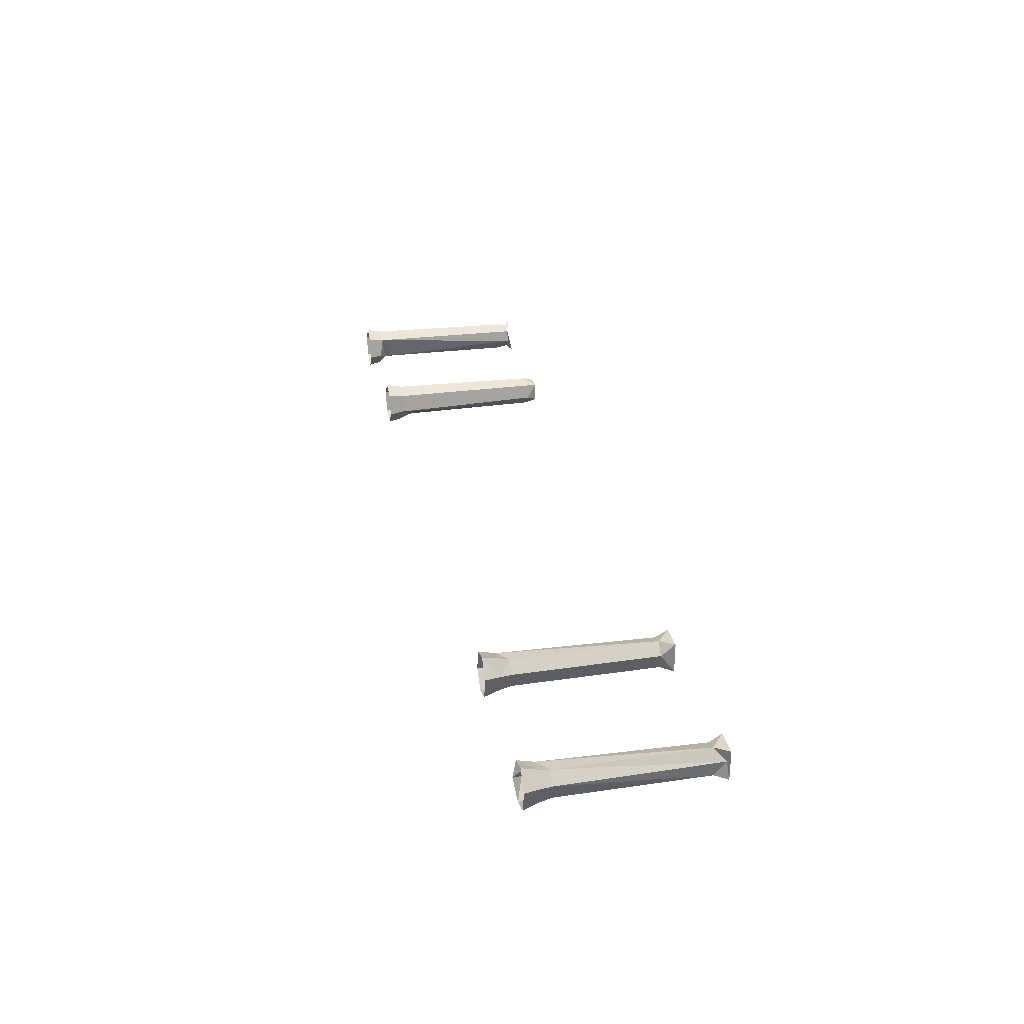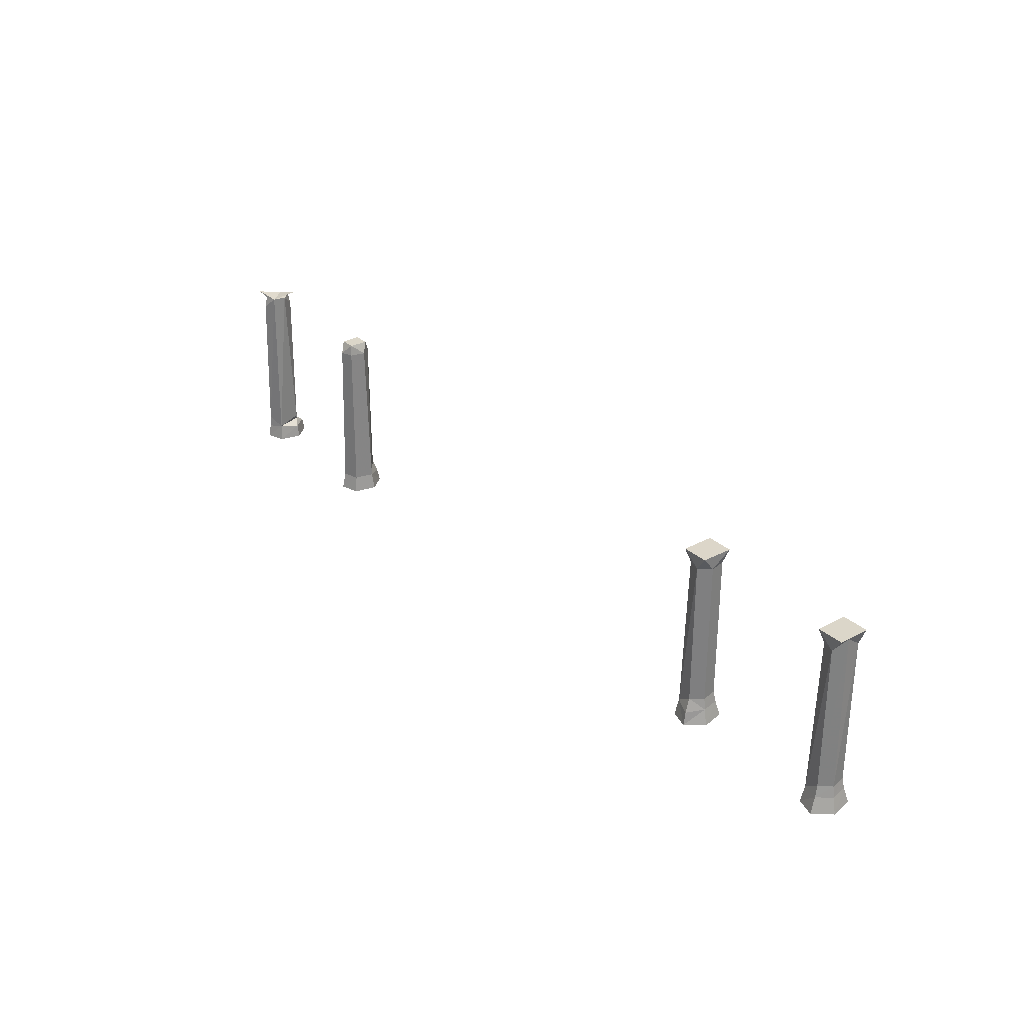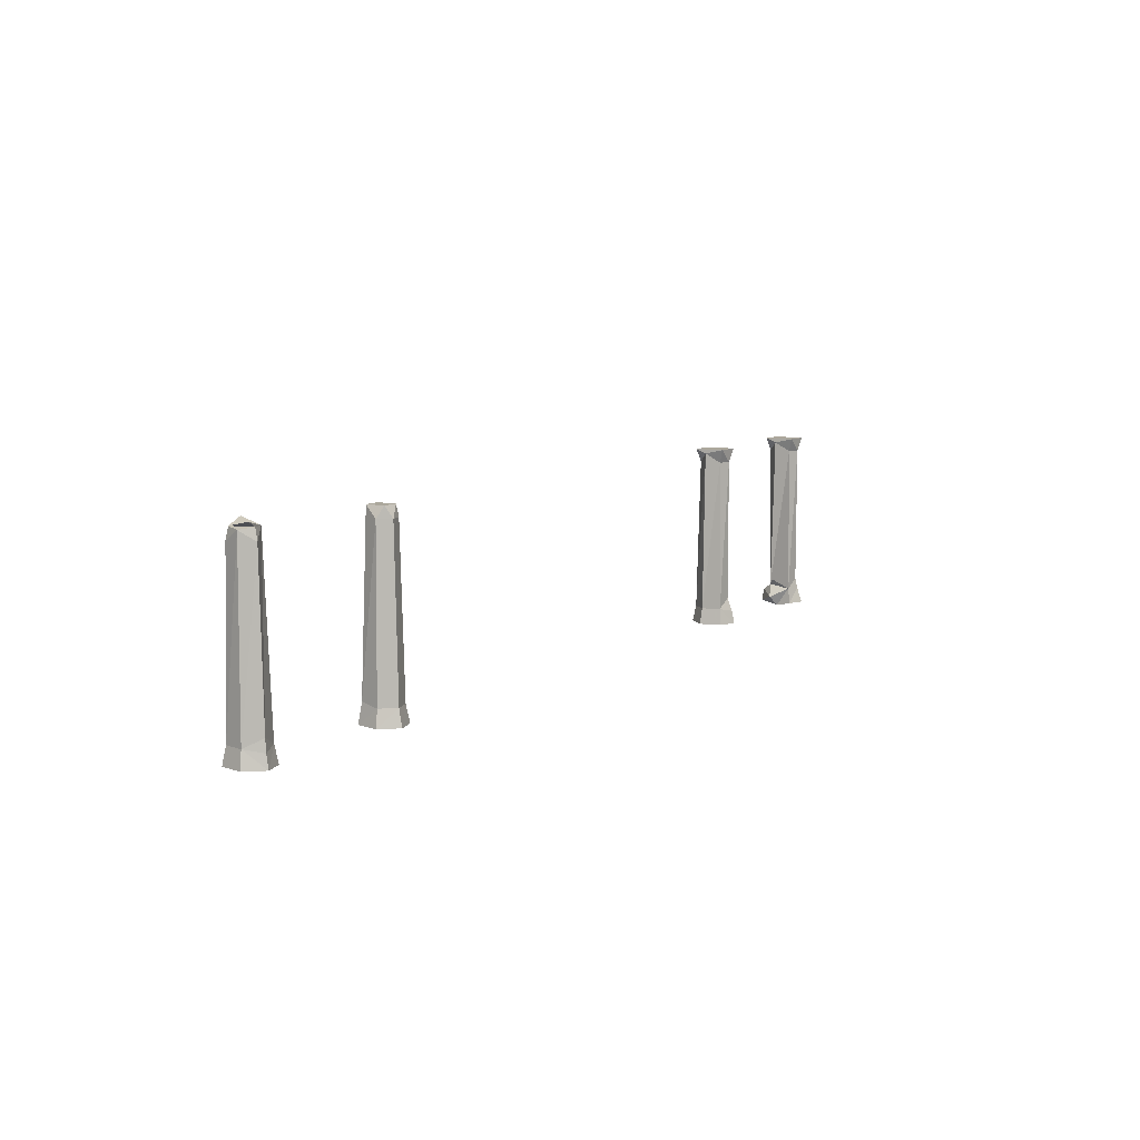
<metadata>
{"format":"obj","ext":"obj","renderer":"f3d","projection":"perspective","resolution":1024,"background":"white","views":[{"elev":29.8,"azim":77.8,"up":"+Z"},{"elev":30.1,"azim":52.5,"up":"+Y"},{"elev":8.4,"azim":-57.6,"up":"+Y"}]}
</metadata>
<code>
v -0.3829 0.1362 -0.5508
v -0.3829 0.1362 -0.5508
v -0.3829 0.1362 -0.5508
v 0.4227 0.1593 -0.5814
v -0.374 0.1361 -0.5909
v -0.374 0.1361 -0.5909
v -0.366 0.1361 -0.5563
v -0.2195 0.1509 -0.5598
v -0.2195 0.1509 -0.5598
v -0.2259 0.1477 -0.5898
v -0.2259 0.1477 -0.5898
v 0.4493 0.1501 -0.5732
v 0.4493 0.1501 -0.5732
v -0.3952 0.1361 -0.5653
v 0.2735 0.1508 -0.5805
v 0.2735 0.1508 -0.5805
v -0.2188 0.2897 -0.5755
v -0.2188 0.2897 -0.5755
v 0.4475 0.16 -0.5737
v 0.4458 0.1501 -0.5887
v 0.4458 0.1501 -0.5887
v 0.4458 0.1501 -0.5887
v -0.223 0.2995 -0.5636
v -0.223 0.2995 -0.5636
v -0.223 0.2995 -0.5636
v -0.223 0.2995 -0.5636
v 0.2959 0.16 -0.586
v -0.223 0.2995 -0.5803
v -0.223 0.2995 -0.5803
v -0.223 0.2995 -0.5803
v -0.223 0.2995 -0.5803
v 0.2756 0.2979 -0.5797
v 0.2756 0.2979 -0.5797
v 0.2756 0.2979 -0.5797
v 0.2756 0.2979 -0.5797
v 0.4457 0.2995 -0.5742
v 0.4457 0.2995 -0.5742
v 0.4457 0.2995 -0.5742
v 0.4457 0.2995 -0.5742
v -0.3615 0.1362 -0.5763
v -0.2159 0.1509 -0.5766
v -0.2159 0.1509 -0.5766
v -0.2159 0.1509 -0.5766
v -0.2175 0.1362 -0.5574
v -0.2337 0.1509 -0.5552
v -0.2337 0.1509 -0.5552
v -0.2337 0.1509 -0.5552
v -0.2337 0.1509 -0.5552
v 0.4246 0.3019 -0.5633
v 0.4246 0.3019 -0.5633
v 0.4246 0.3019 -0.5633
v 0.4246 0.3019 -0.5633
v 0.4279 0.2895 -0.5673
v 0.4279 0.2895 -0.5673
v -0.237 0.2994 -0.5635
v -0.237 0.2994 -0.5635
v -0.237 0.2994 -0.5635
v -0.237 0.2994 -0.5635
v -0.3907 0.1361 -0.5853
v 0.2958 0.2896 -0.5859
v 0.2958 0.2896 -0.5859
v 0.4245 0.3018 -0.5909
v 0.4245 0.3018 -0.5909
v 0.4245 0.3018 -0.5909
v 0.4398 0.15 -0.5618
v 0.4398 0.15 -0.5618
v 0.4398 0.15 -0.5618
v 0.4398 0.15 -0.5618
v -0.3649 0.1595 -0.5752
v -0.3925 0.1508 -0.5662
v -0.3925 0.1508 -0.5662
v -0.3925 0.1508 -0.5662
v -0.3755 0.2896 -0.5842
v 0.2908 0.1599 -0.5626
v 0.2908 0.1599 -0.5626
v 0.2908 0.1599 -0.5626
v 0.2908 0.1599 -0.5626
v 0.2908 0.1599 -0.5626
v -0.2371 0.2995 -0.5803
v -0.2371 0.2995 -0.5803
v -0.2371 0.2995 -0.5803
v -0.2371 0.2995 -0.5803
v -0.2371 0.2995 -0.5803
v 0.2988 0.2896 -0.5725
v 0.2988 0.2896 -0.5725
v 0.2988 0.2896 -0.5725
v 0.2988 0.2896 -0.5725
v 0.4486 0.1361 -0.5921
v 0.4316 0.1362 -0.5973
v 0.4194 0.1418 -0.5825
v 0.4194 0.1418 -0.5825
v 0.2907 0.2896 -0.5626
v 0.2907 0.2896 -0.5626
v 0.2907 0.2896 -0.5626
v 0.2907 0.2896 -0.5626
v 0.2907 0.2896 -0.5626
v 0.4477 0.3018 -0.5636
v 0.4477 0.3018 -0.5636
v 0.4477 0.3018 -0.5636
v 0.4477 0.3018 -0.5636
v -0.2414 0.2897 -0.5682
v -0.2414 0.2897 -0.5682
v -0.3887 0.1508 -0.583
v -0.3887 0.1508 -0.583
v -0.3887 0.1508 -0.583
v -0.3887 0.1508 -0.583
v 0.4477 0.3018 -0.591
v 0.4477 0.3018 -0.591
v 0.4477 0.3018 -0.591
v 0.4477 0.3018 -0.591
v 0.429 0.1534 -0.5867
v 0.429 0.1534 -0.5867
v 0.429 0.1534 -0.5867
v 0.429 0.1534 -0.5867
v 0.429 0.1534 -0.5867
v -0.3815 0.2897 -0.5573
v -0.3815 0.2897 -0.5573
v -0.2423 0.1362 -0.5866
v -0.2423 0.1362 -0.5866
v -0.2131 0.1362 -0.5775
v -0.2254 0.1362 -0.5921
v 0.4532 0.1362 -0.5721
v -0.3905 0.298 -0.5669
v -0.3905 0.298 -0.5669
v -0.3905 0.298 -0.5669
v 0.2775 0.1509 -0.5636
v 0.2775 0.1509 -0.5636
v 0.2775 0.1509 -0.5636
v -0.3761 0.2994 -0.5821
v -0.3761 0.2994 -0.5821
v -0.3761 0.2994 -0.5821
v 0.4256 0.1331 -0.5773
v -0.244 0.1509 -0.5673
v -0.244 0.1509 -0.5673
v -0.244 0.1509 -0.5673
v 0.4239 0.1362 -0.5625
v -0.3825 0.1477 -0.5529
v -0.3825 0.1477 -0.5529
v -0.3825 0.1477 -0.5529
v -0.3825 0.1477 -0.5529
v -0.2343 0.1362 -0.552
v -0.2343 0.1362 -0.552
v -0.3745 0.1477 -0.5887
v 0.3007 0.1501 -0.572
v 0.3007 0.1501 -0.572
v 0.3007 0.1501 -0.572
v 0.3007 0.1501 -0.572
v 0.4408 0.1361 -0.5572
v 0.4408 0.1361 -0.5572
v -0.3689 0.2994 -0.5738
v -0.3689 0.2994 -0.5738
v 0.2846 0.2897 -0.5893
v 0.2846 0.2897 -0.5893
v 0.2846 0.2897 -0.5893
v -0.3681 0.1508 -0.5585
v -0.3681 0.1508 -0.5585
v -0.3681 0.1508 -0.5585
v -0.3681 0.1508 -0.5585
v -0.3681 0.1508 -0.5585
v 0.2918 0.1477 -0.5583
v 0.2918 0.1477 -0.5583
v 0.2918 0.1477 -0.5583
v 0.2918 0.1477 -0.5583
v -0.2467 0.1361 -0.5665
v 0.2989 0.16 -0.5726
v -0.2403 0.1537 -0.5842
v -0.2403 0.1537 -0.5842
v -0.2403 0.1537 -0.5842
v -0.3868 0.2896 -0.5806
v 0.2972 0.1501 -0.5876
v 0.2972 0.1501 -0.5876
v -0.2218 0.2896 -0.5622
v 0.4259 0.1508 -0.5649
v 0.4259 0.1508 -0.5649
v 0.4259 0.1508 -0.5649
v 0.4259 0.1508 -0.5649
v 0.2761 0.3019 -0.5622
v 0.2761 0.3019 -0.5622
v 0.2761 0.3019 -0.5622
v 0.2761 0.3019 -0.5622
v 0.2794 0.2896 -0.5661
v 0.2794 0.2896 -0.5661
v -0.3822 0.1581 -0.5539
v -0.3822 0.1581 -0.5539
v -0.3822 0.1581 -0.5539
v -0.3822 0.1581 -0.5539
v -0.3669 0.304 -0.5846
v -0.3669 0.304 -0.5846
v -0.3856 0.2994 -0.579
v -0.3856 0.2994 -0.579
v -0.3856 0.2994 -0.579
v -0.3856 0.2994 -0.579
v -0.3856 0.2994 -0.579
v 0.4444 0.1599 -0.5871
v 0.4241 0.2979 -0.581
v 0.4241 0.2979 -0.581
v 0.4241 0.2979 -0.581
v 0.4241 0.2979 -0.581
v 0.433 0.2896 -0.5906
v 0.433 0.2896 -0.5906
v 0.433 0.2896 -0.5906
v 0.276 0.3019 -0.5897
v 0.276 0.3019 -0.5897
v 0.276 0.3019 -0.5897
v 0.4444 0.2896 -0.5871
v 0.4444 0.2896 -0.5871
v 0.2831 0.1362 -0.5961
v 0.4321 0.1476 -0.5951
v 0.4321 0.1476 -0.5951
v -0.2269 0.16 -0.5854
v -0.2269 0.16 -0.5854
v 0.2839 0.1508 -0.5928
v 0.2839 0.1508 -0.5928
v 0.2992 0.3019 -0.5898
v 0.2992 0.3019 -0.5898
v 0.2992 0.3019 -0.5898
v 0.2992 0.3019 -0.5898
v -0.227 0.2897 -0.5853
v -0.227 0.2897 -0.5853
v 0.4392 0.1599 -0.5638
v 0.4392 0.1599 -0.5638
v 0.3 0.1362 -0.5909
v 0.2708 0.1361 -0.5813
v 0.4392 0.2896 -0.5637
v 0.4392 0.2896 -0.5637
v 0.4392 0.2896 -0.5637
v 0.4392 0.2896 -0.5637
v 0.4392 0.2896 -0.5637
v 0.2991 0.3019 -0.5623
v 0.2991 0.3019 -0.5623
v 0.2991 0.3019 -0.5623
v 0.2991 0.3019 -0.5623
v -0.3811 0.2995 -0.5593
v -0.3811 0.2995 -0.5593
v -0.3811 0.2995 -0.5593
v -0.3811 0.2995 -0.5593
v -0.3714 0.1534 -0.5804
v -0.3714 0.1534 -0.5804
v -0.3714 0.1534 -0.5804
v -0.3714 0.1534 -0.5804
v -0.3714 0.1534 -0.5804
v 0.3046 0.1362 -0.5708
v -0.3901 0.304 -0.5569
v -0.3901 0.304 -0.5569
v -0.3715 0.2995 -0.5626
v -0.3715 0.2995 -0.5626
v -0.3715 0.2995 -0.5626
v -0.3715 0.2995 -0.5626
v -0.3715 0.2995 -0.5626
v -0.3715 0.2995 -0.5626
v 0.2754 0.1362 -0.5613
v -0.3634 0.1476 -0.5758
v -0.3634 0.1476 -0.5758
v 0.2923 0.1361 -0.556
v 0.2923 0.1361 -0.556
v 0.2923 0.1361 -0.556
v -0.2331 0.2896 -0.5586
v -0.2331 0.2896 -0.5586
v -0.2331 0.2896 -0.5586
v -0.2331 0.2896 -0.5586
f 9 44 43
f 43 44 120
f 16 223 128
f 128 223 251
f 146 242 170
f 170 242 222
f 241 156 252
f 158 7 253
f 253 7 40
f 106 59 72
f 72 59 14
f 12 122 21
f 21 122 88
f 175 136 67
f 67 136 149
f 112 20 208
f 21 88 209
f 209 88 89
f 65 148 12
f 12 148 122
f 165 87 75
f 75 87 93
f 59 106 5
f 6 104 143
f 143 105 238
f 40 6 253
f 6 143 253
f 143 238 252
f 7 158 2
f 3 156 139
f 14 1 72
f 1 137 72
f 251 256 128
f 256 162 128
f 167 83 211
f 211 83 218
f 136 175 132
f 132 175 91
f 90 174 115
f 242 146 254
f 255 145 160
f 78 95 126
f 126 95 182
f 181 96 180
f 234 246 190
f 190 246 130
f 246 150 130
f 56 24 80
f 80 24 29
f 234 190 123
f 50 63 195
f 50 98 63
f 63 98 108
f 98 36 108
f 178 203 32
f 178 230 203
f 203 230 215
f 230 84 215
f 120 121 43
f 121 10 43
f 119 168 121
f 121 168 10
f 22 111 194
f 90 115 208
f 223 16 207
f 207 16 213
f 207 213 222
f 222 213 170
f 101 57 81
f 138 184 71
f 119 134 168
f 141 46 164
f 164 46 135
f 44 9 142
f 142 9 48
f 55 23 79
f 79 23 28
f 164 135 118
f 11 166 210
f 11 210 42
f 211 218 41
f 41 218 18
f 41 18 8
f 8 18 172
f 8 172 47
f 47 172 259
f 45 257 133
f 133 257 102
f 133 102 167
f 167 102 83
f 172 17 25
f 172 25 259
f 17 219 31
f 17 31 25
f 101 258 57
f 58 260 26
f 30 219 82
f 107 62 97
f 97 62 49
f 129 191 187
f 132 91 89
f 89 91 209
f 233 243 193
f 244 245 189
f 189 245 188
f 140 157 186
f 114 176 4
f 113 4 173
f 68 221 176
f 220 66 19
f 19 66 13
f 22 194 13
f 13 194 19
f 111 200 194
f 194 200 206
f 111 198 200
f 173 54 113
f 113 54 198
f 221 227 173
f 173 227 54
f 19 39 220
f 220 39 225
f 194 206 19
f 19 206 39
f 110 205 201
f 53 52 196
f 53 228 52
f 205 110 37
f 99 224 38
f 226 100 51
f 199 197 64
f 64 109 199
f 214 202 229
f 229 202 177
f 129 187 249
f 233 247 243
f 240 69 157
f 239 159 69
f 163 77 127
f 74 161 144
f 103 169 237
f 237 169 73
f 239 73 151
f 171 212 27
f 165 76 147
f 171 27 147
f 147 27 165
f 212 153 27
f 27 153 61
f 15 35 212
f 212 35 153
f 126 182 15
f 15 182 35
f 239 151 155
f 155 151 250
f 155 250 185
f 185 250 117
f 27 61 165
f 165 61 87
f 217 60 154
f 181 180 33
f 60 217 85
f 183 116 70
f 70 116 125
f 70 125 103
f 103 125 169
f 236 117 248
f 131 151 73
f 231 92 86
f 94 232 179
f 152 34 204
f 204 216 152
f 131 73 192
f 192 73 169
f 116 235 125
f 169 124 192

</code>
